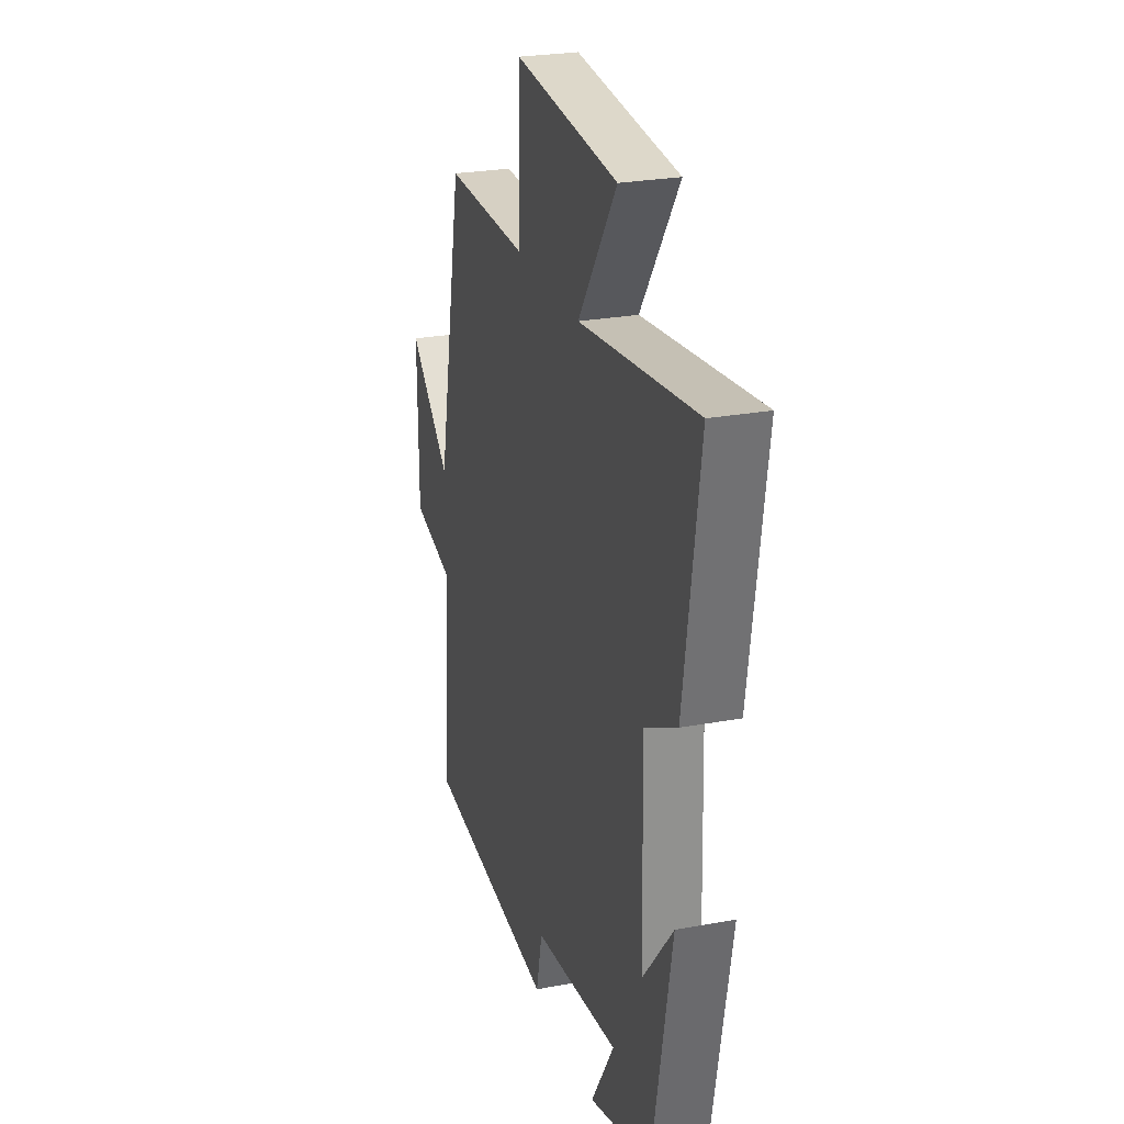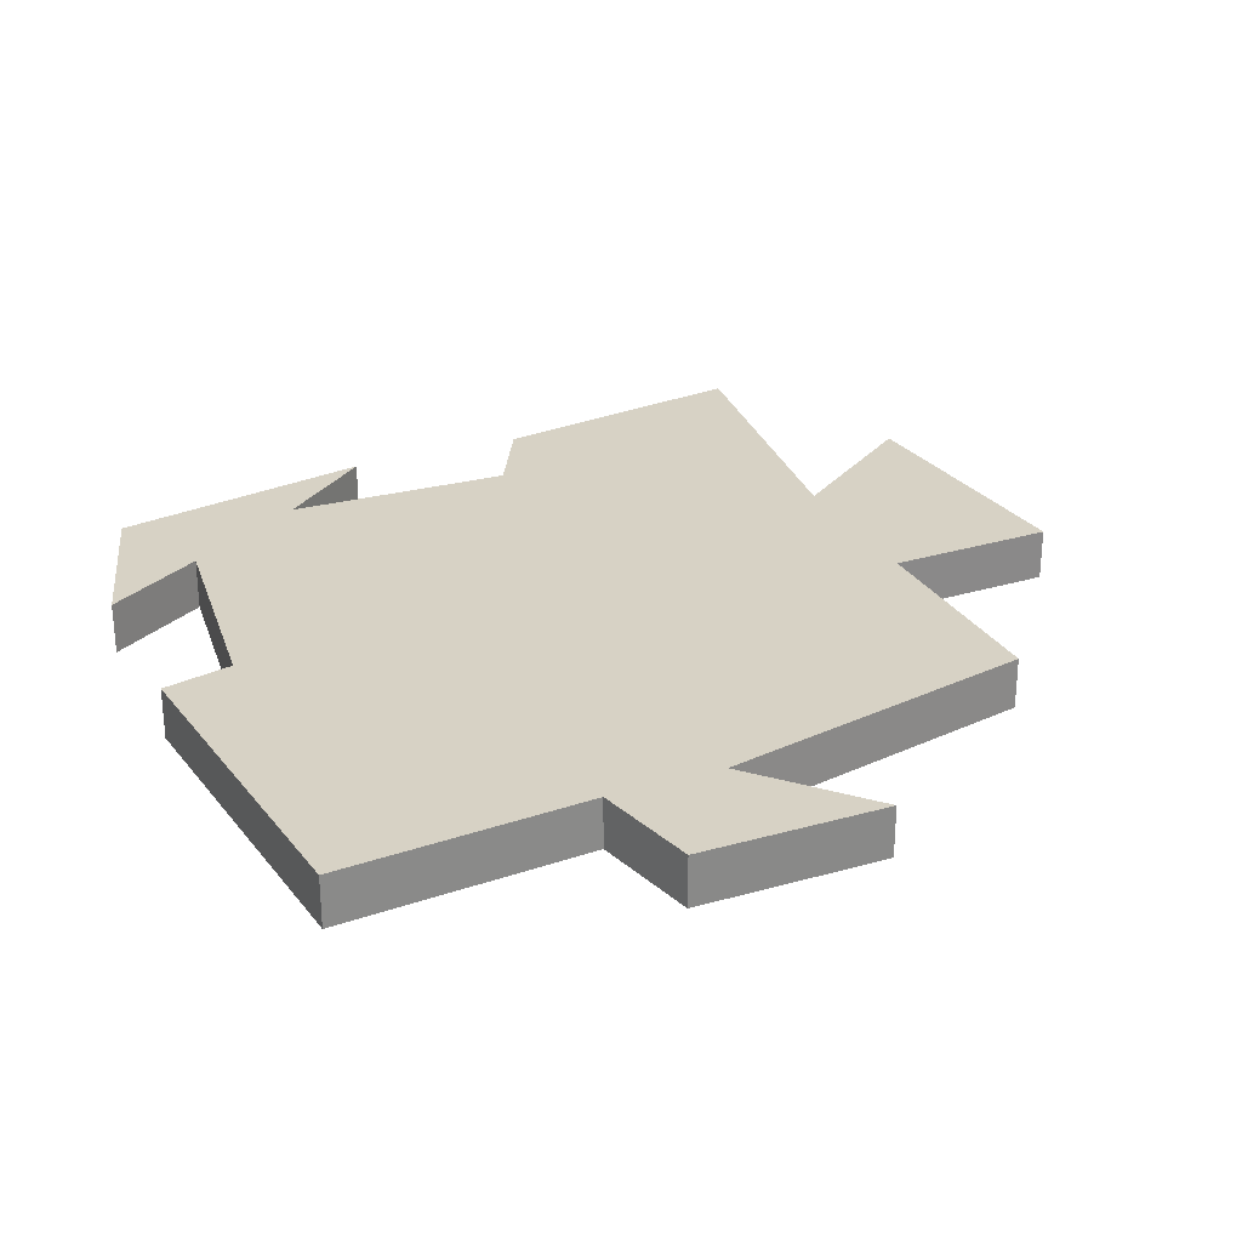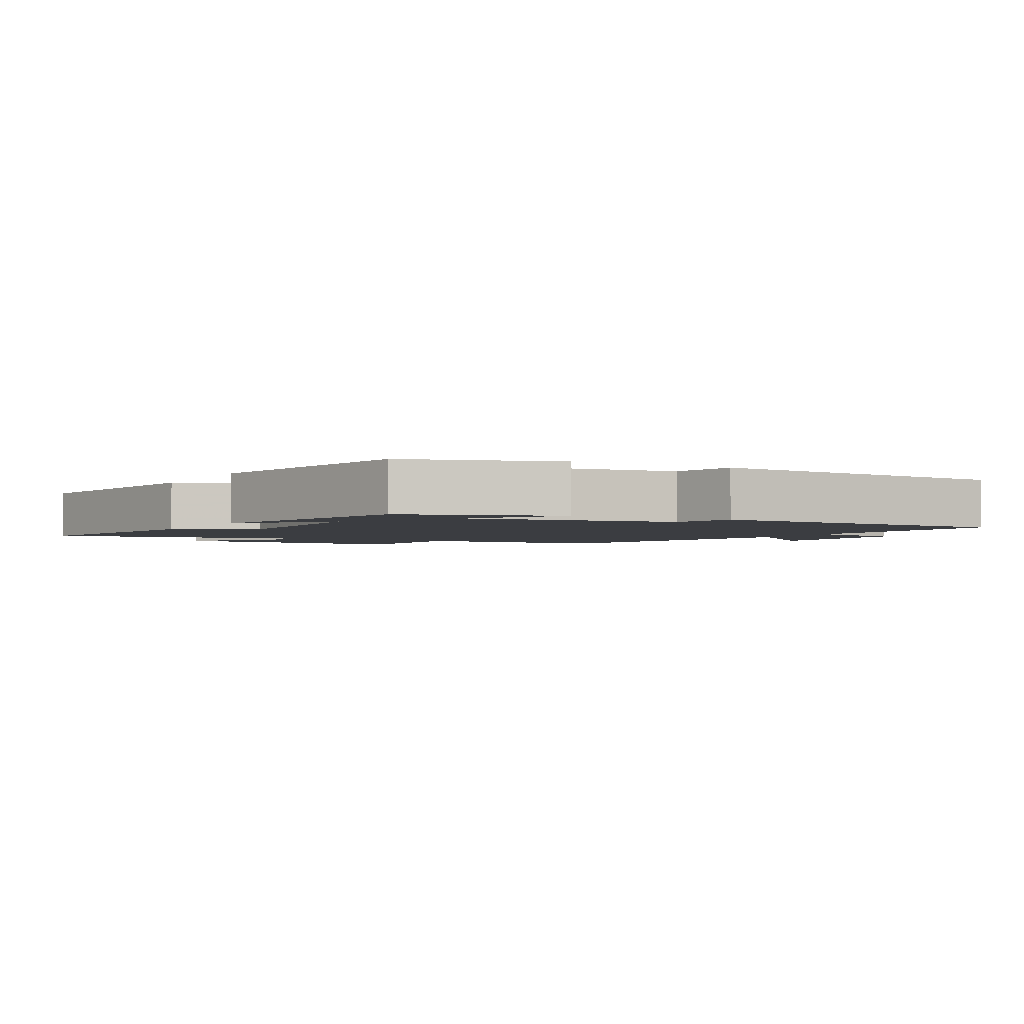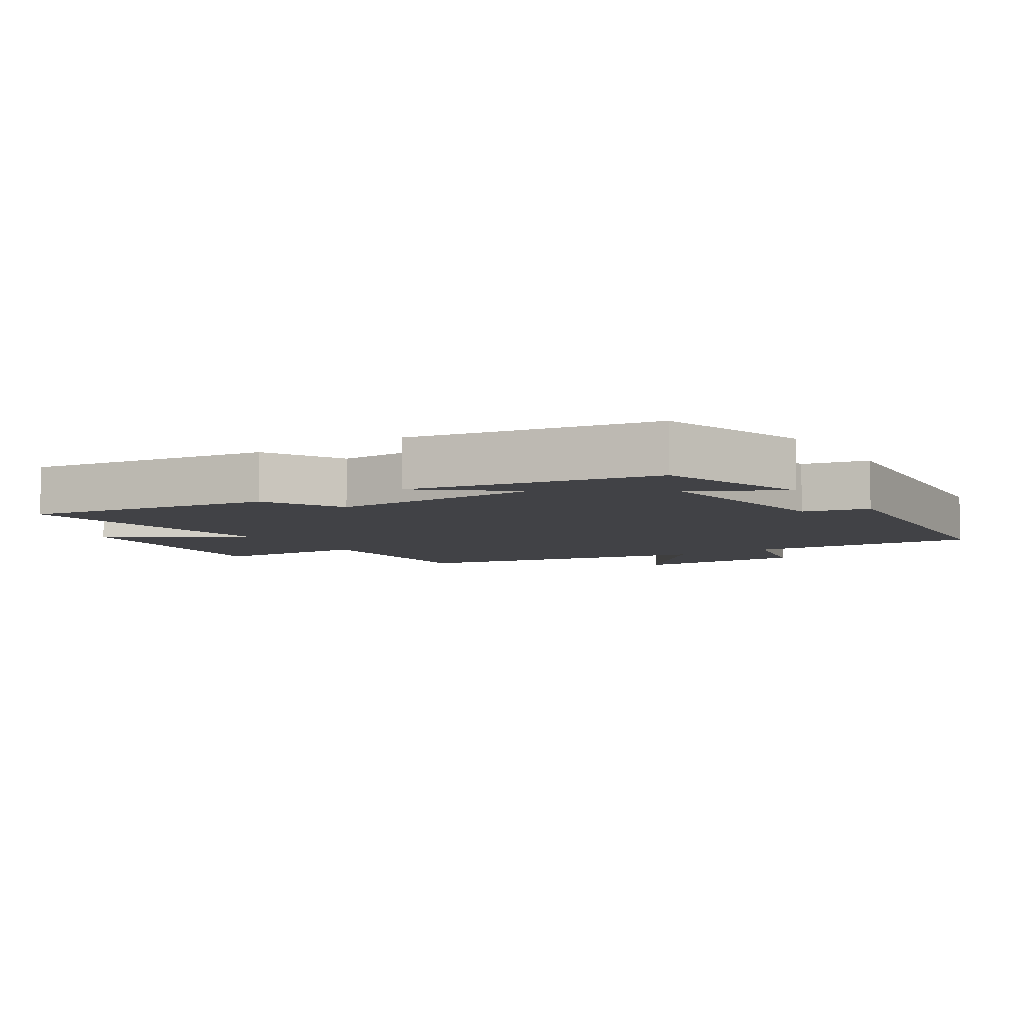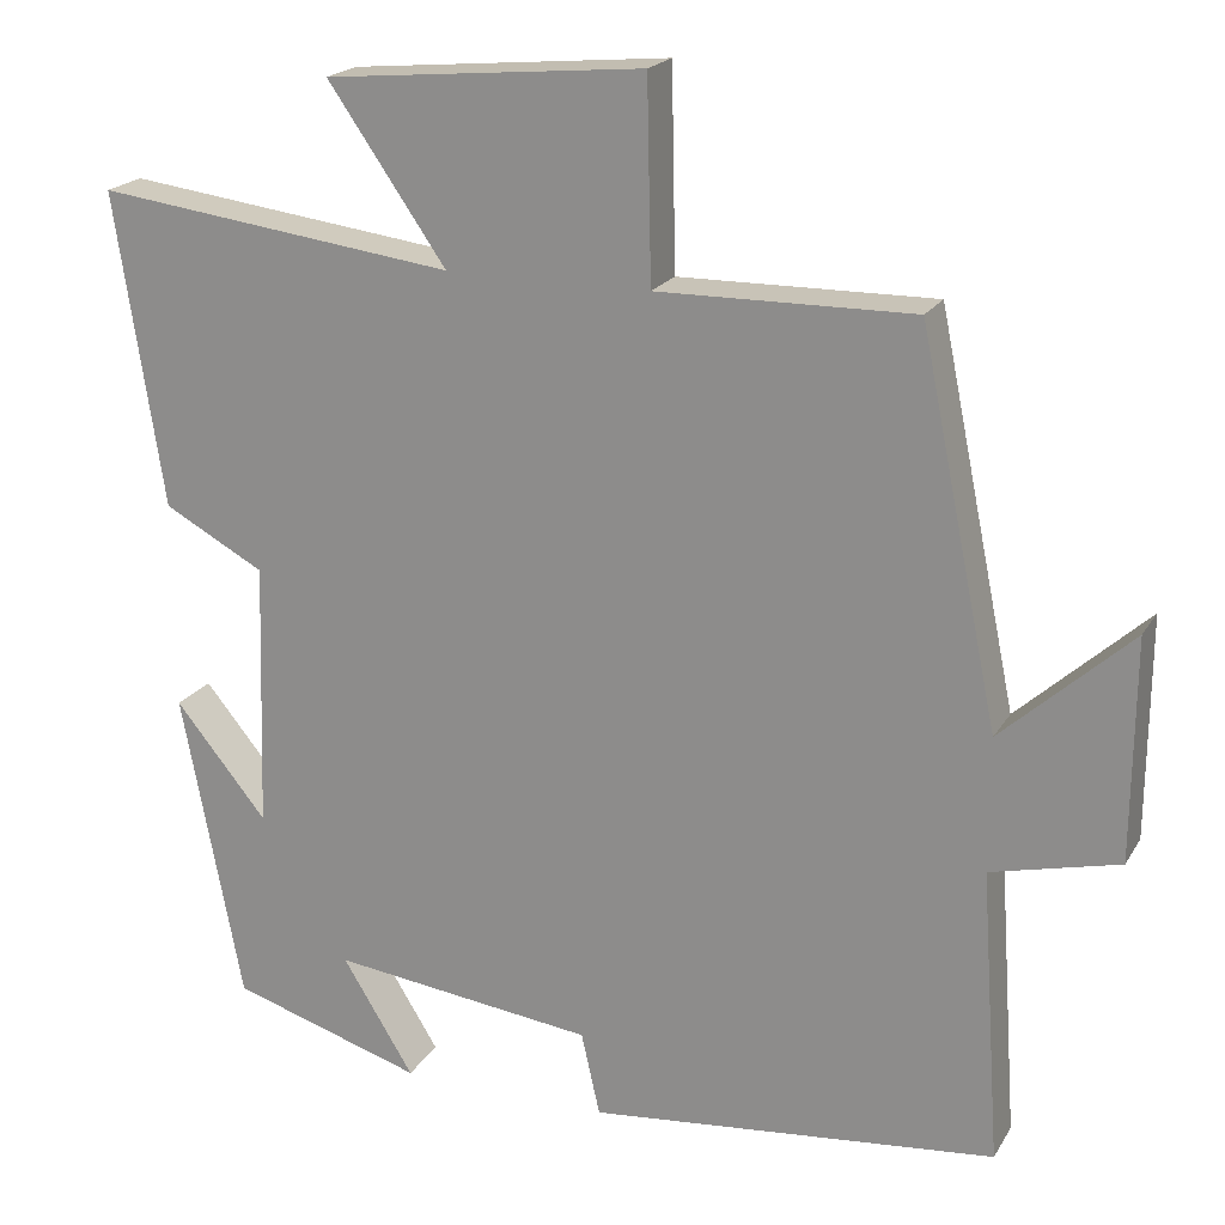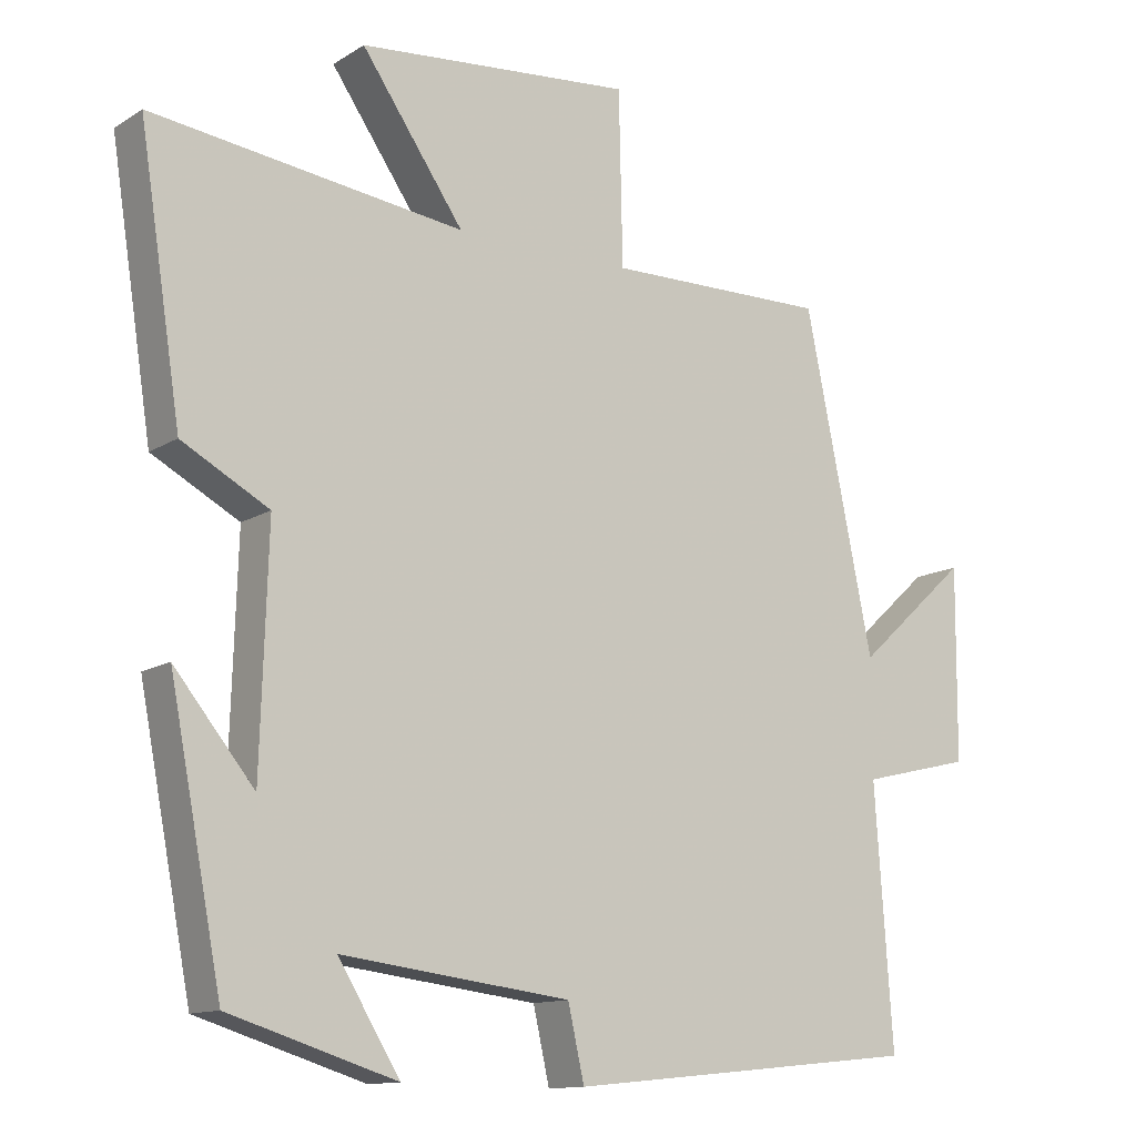
<metadata>
{"format":"obj","ext":"obj","renderer":"f3d","projection":"perspective","resolution":1024,"background":"white","views":[{"elev":25.7,"azim":73.6,"up":"+Z"},{"elev":27.3,"azim":-114.0,"up":"+Y"},{"elev":-2.6,"azim":151.4,"up":"+Y"},{"elev":-6.7,"azim":123.0,"up":"+Y"},{"elev":20.1,"azim":-157.4,"up":"+Z"},{"elev":-12.6,"azim":144.5,"up":"+Z"}]}
</metadata>
<code>
v -0.407 0.07 0.504
v -0.106 0.07 0.5
v -0.101 0.07 0.735
v 0.273 0.07 0.701
v 0.134 0.07 0.5
v 0.557 0.07 0.554
v 0.5 0.07 0.185
v 0.382 0.07 0.121
v 0.392 0.07 -0.195
v 0.5 0.07 -0.063
v 0.429 0.07 -0.43
v 0.203 0.07 -0.5
v 0.287 0.07 -0.364
v -0.023 0.07 -0.402
v -0.045 0.07 -0.5
v -0.524 0.07 -0.452
v -0.5 0.07 -0.106
v -0.65 0.07 -0.07
v -0.652 0.07 0.19
v -0.5 0.07 0.052
v -0.407 0 0.504
v -0.106 0 0.5
v -0.101 0 0.735
v 0.273 0 0.701
v 0.134 0 0.5
v 0.557 0 0.554
v 0.5 0 0.185
v 0.382 0 0.121
v 0.392 0 -0.195
v 0.5 0 -0.063
v 0.429 0 -0.43
v 0.203 0 -0.5
v 0.287 0 -0.364
v -0.023 0 -0.402
v -0.045 0 -0.5
v -0.524 0 -0.452
v -0.5 0 -0.106
v -0.65 0 -0.07
v -0.652 0 0.19
v -0.5 0 0.052
f 17 18 19 20
f 17 20 1 2
f 16 17 2
f 15 16 2
f 14 15 2
f 13 14 2 3
f 11 12 13
f 10 11 13
f 9 10 13
f 8 9 13 3
f 5 6 7 8
f 5 8 3
f 3 4 5
f 40 39 38 37
f 22 21 40 37
f 22 37 36
f 22 36 35
f 22 35 34
f 23 22 34 33
f 33 32 31
f 33 31 30
f 33 30 29
f 23 33 29 28
f 28 27 26 25
f 23 28 25
f 25 24 23
f 1 21 22 2
f 2 22 23 3
f 3 23 24 4
f 4 24 25 5
f 5 25 26 6
f 6 26 27 7
f 7 27 28 8
f 8 28 29 9
f 9 29 30 10
f 10 30 31 11
f 11 31 32 12
f 12 32 33 13
f 13 33 34 14
f 14 34 35 15
f 15 35 36 16
f 16 36 37 17
f 17 37 38 18
f 18 38 39 19
f 19 39 40 20
f 20 40 21 1

</code>
